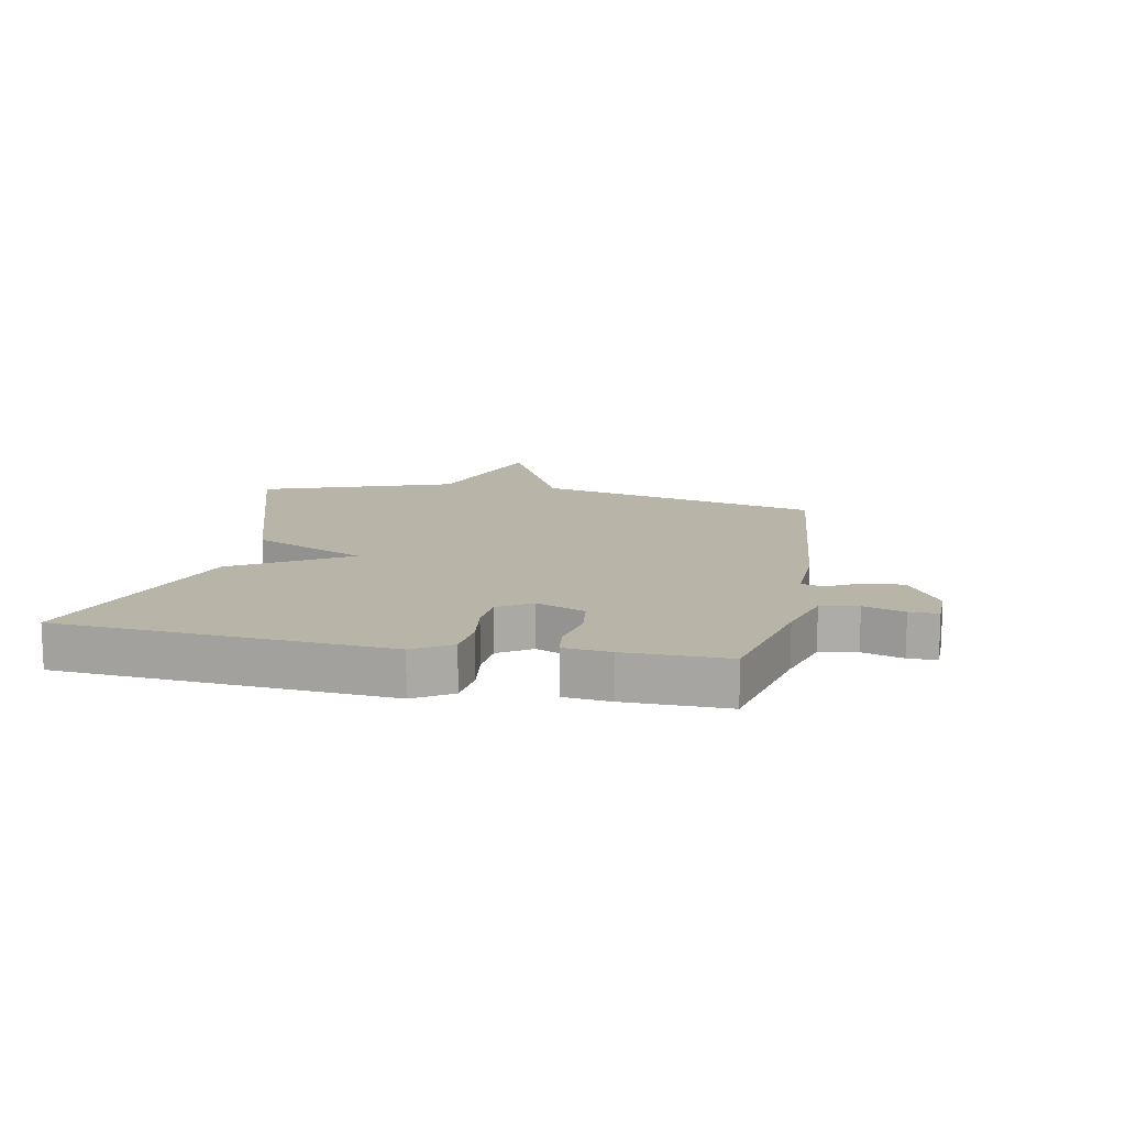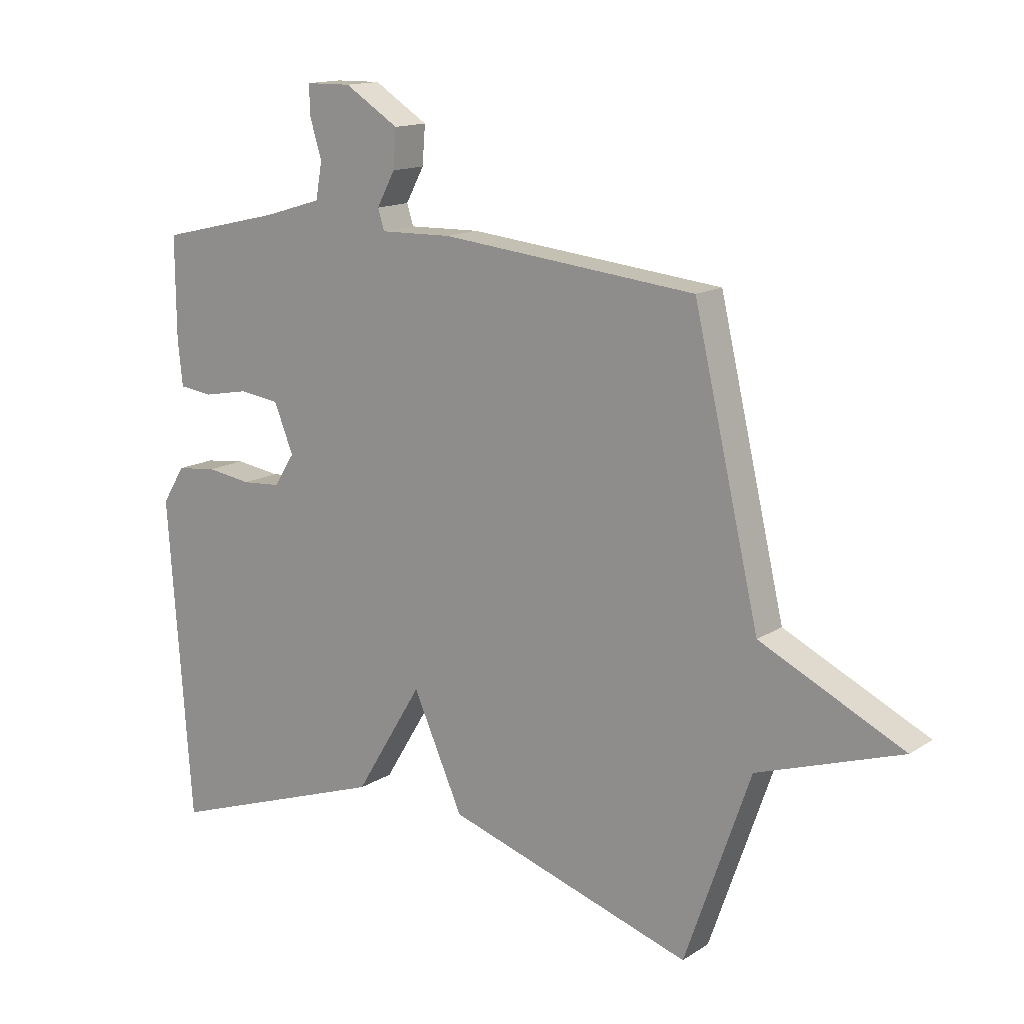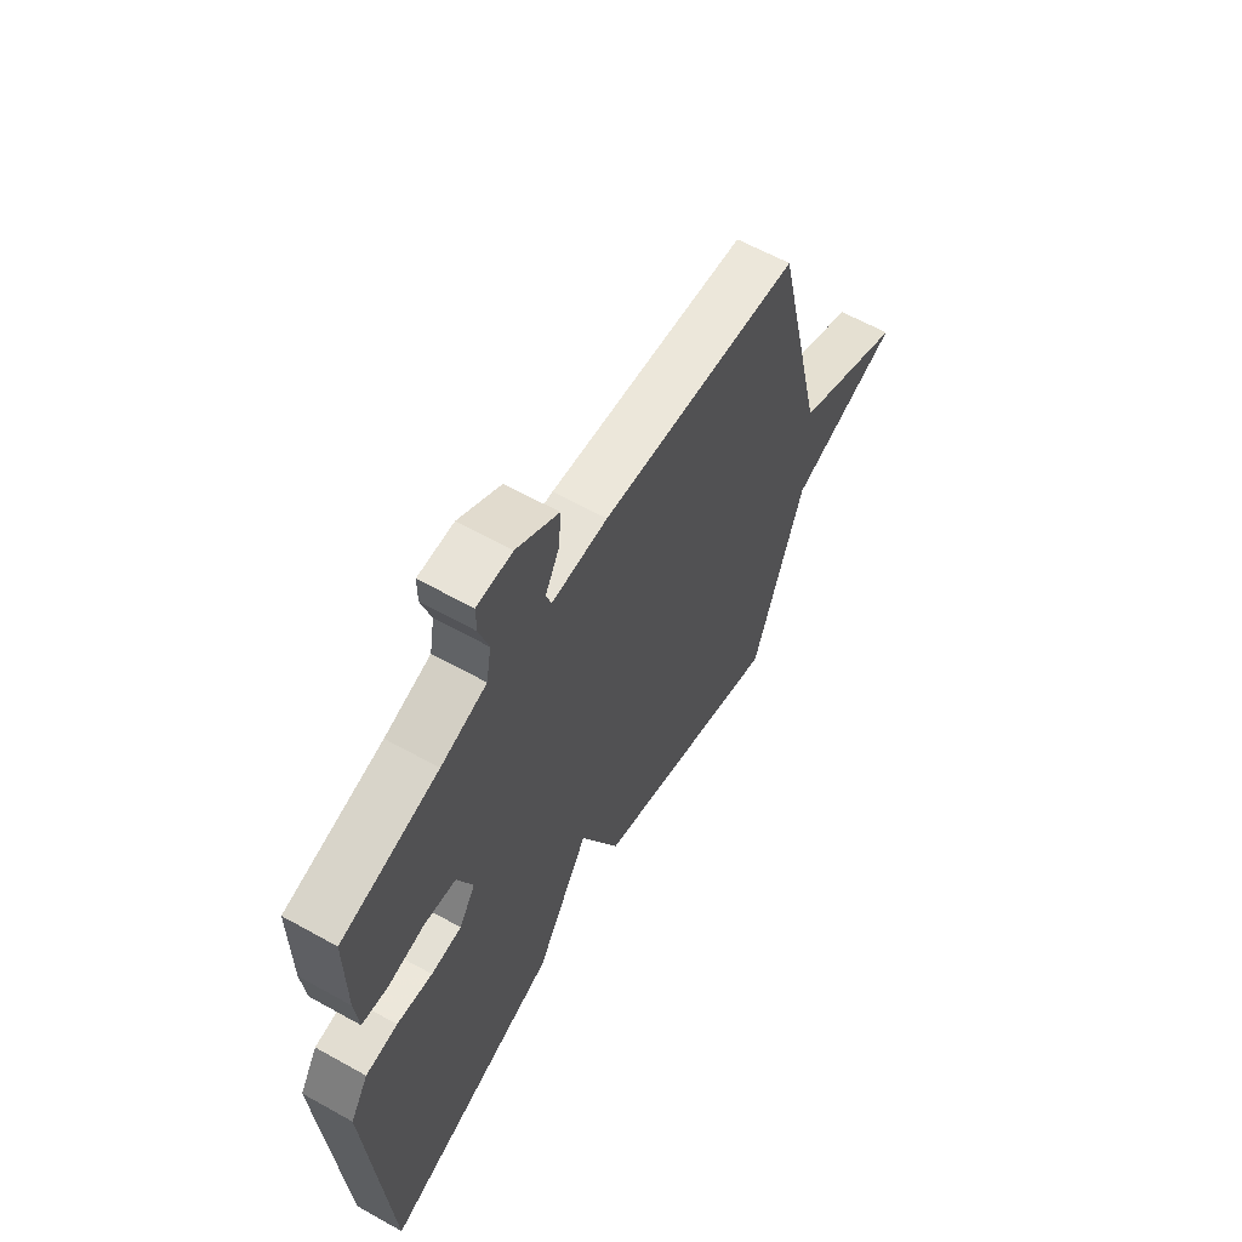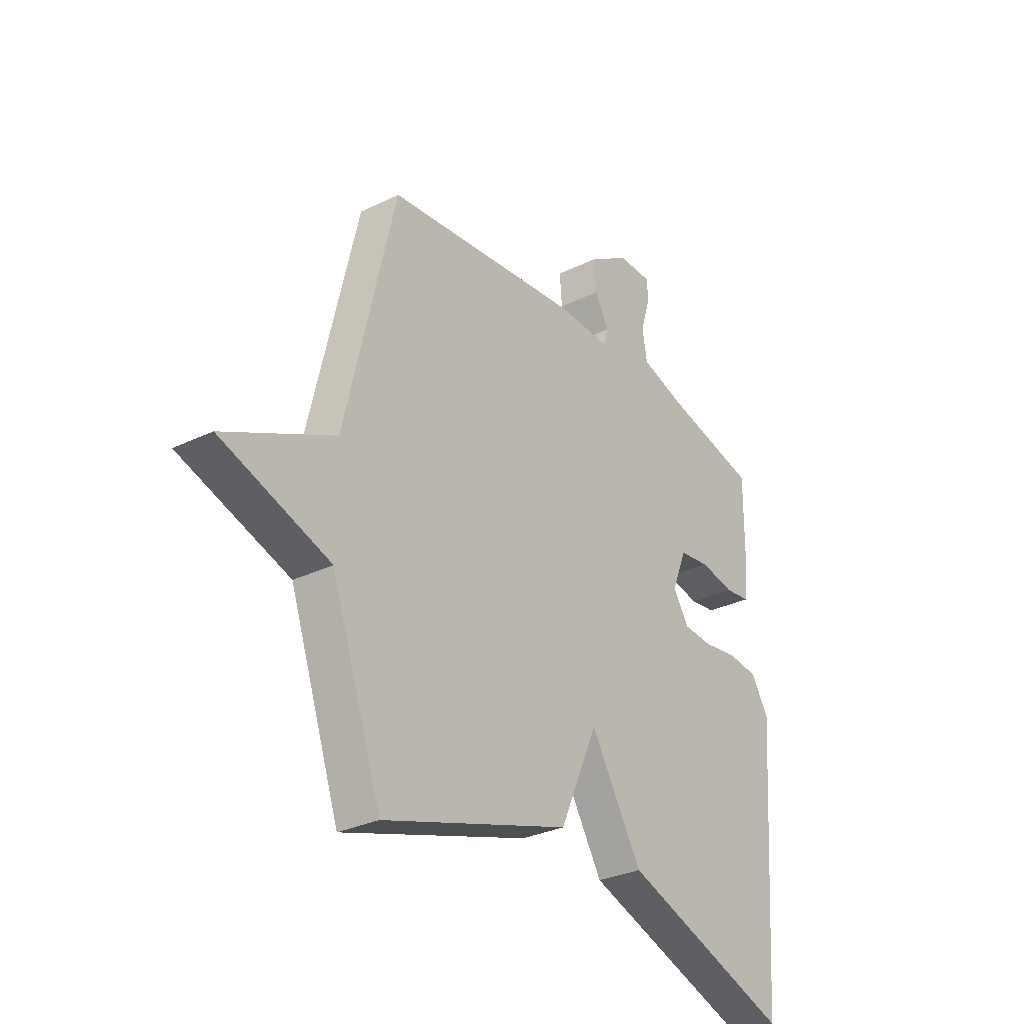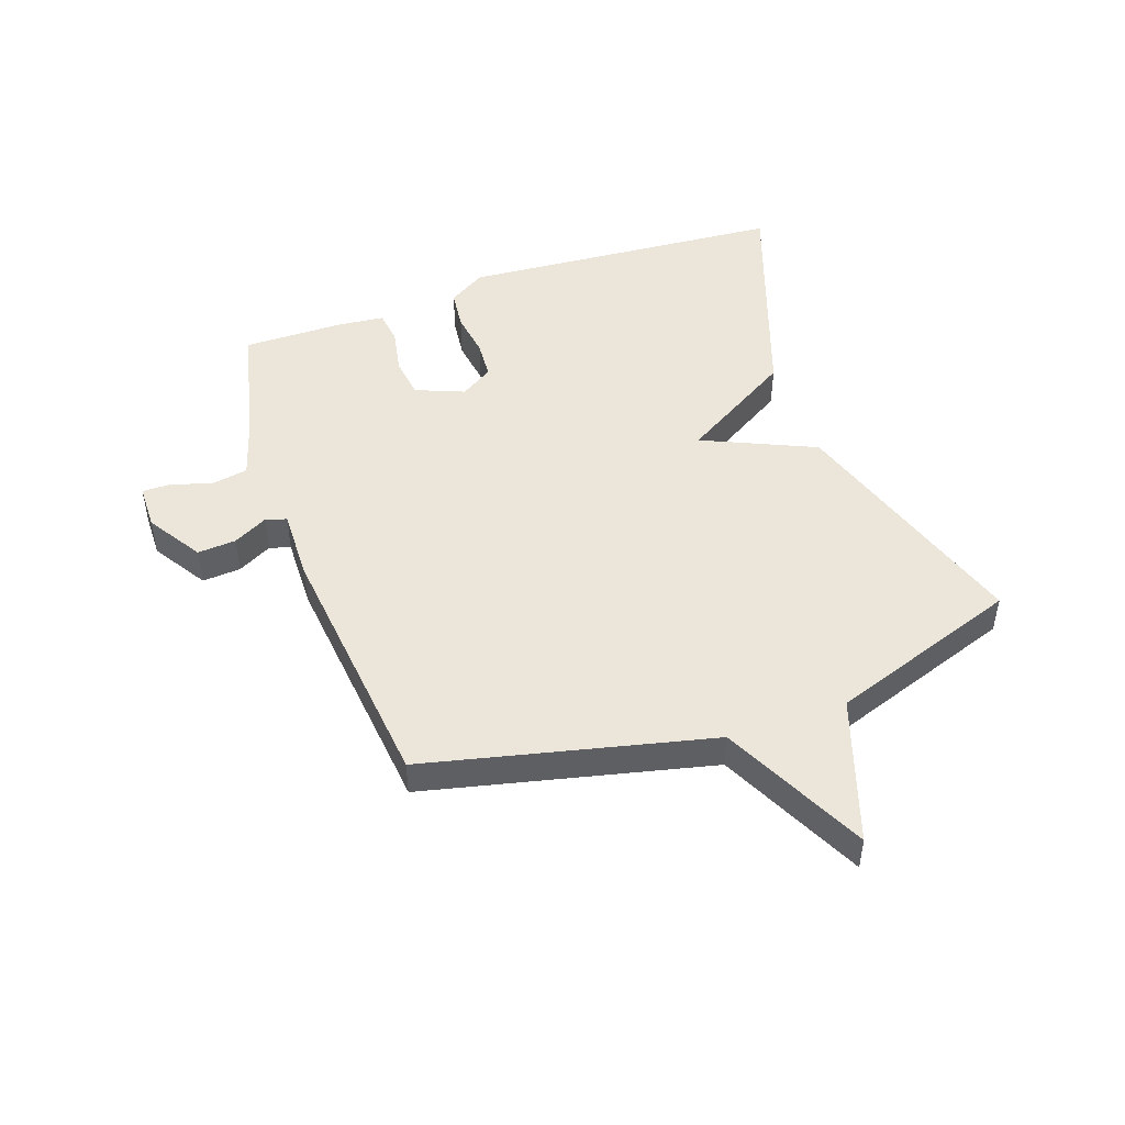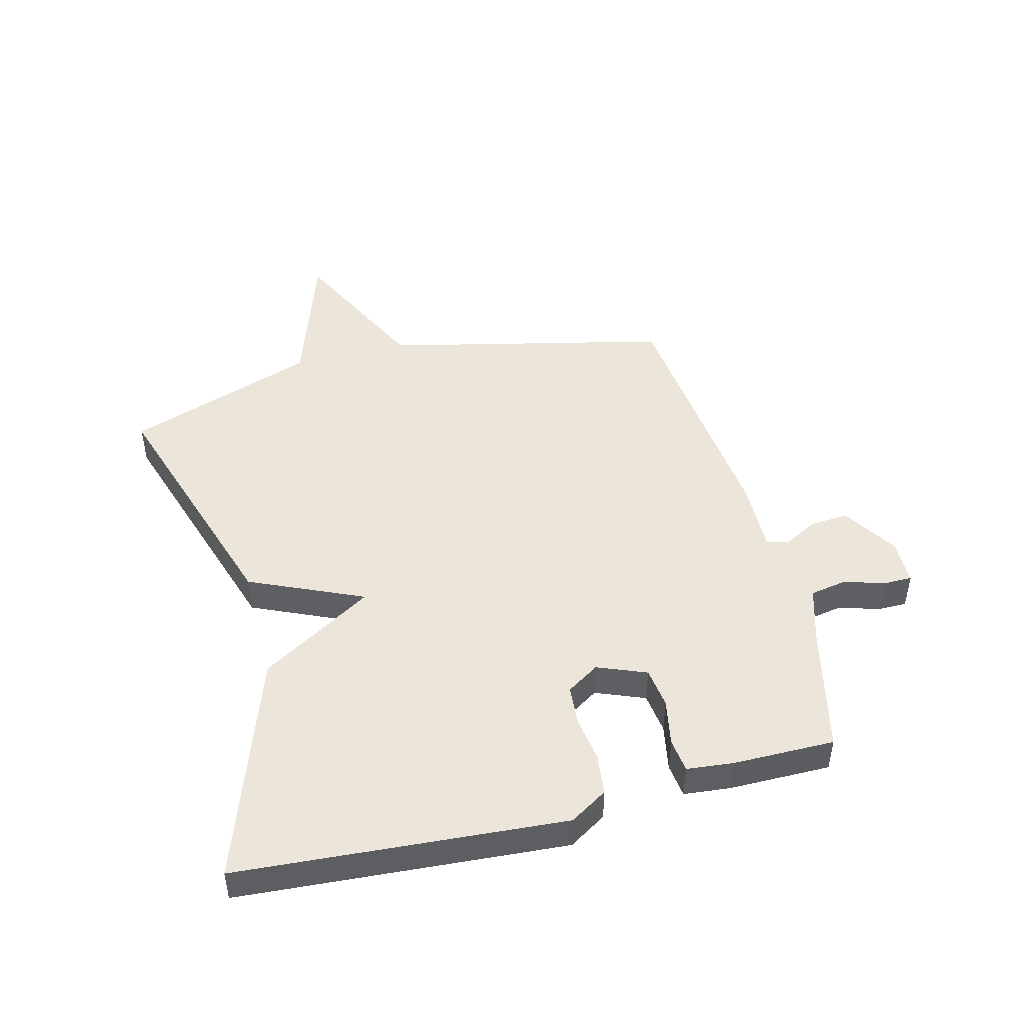
<metadata>
{"format":"obj","ext":"obj","renderer":"f3d","projection":"perspective","resolution":1024,"background":"white","views":[{"elev":13.1,"azim":-78.9,"up":"+Y"},{"elev":14.4,"azim":36.5,"up":"+Z"},{"elev":61.3,"azim":-60.4,"up":"+Z"},{"elev":-30.2,"azim":125.3,"up":"+Z"},{"elev":47.8,"azim":70.7,"up":"+Y"},{"elev":47.1,"azim":-104.5,"up":"+Y"}]}
</metadata>
<code>
v 0.5 0.07 0.5
v 0.612 0.07 0.021
v 0.856 0.07 -0.097
v 0.612 0.07 -0.179
v 0.5 0.07 -0.5
v 0.081 0.07 -0.367
v -0.004 0.07 -0.177
v -0.119 0.07 -0.367
v -0.5 0.07 -0.5
v -0.54 0.07 0.048
v -0.501 0.07 0.111
v -0.432 0.07 0.119
v -0.355 0.07 0.108
v -0.289 0.07 0.113
v -0.254 0.07 0.168
v -0.287 0.07 0.25
v -0.356 0.07 0.259
v -0.434 0.07 0.244
v -0.491 0.07 0.251
v -0.499 0.07 0.329
v -0.5 0.07 0.5
v -0.29 0.07 0.549
v -0.191 0.07 0.579
v -0.18 0.07 0.641
v -0.201 0.07 0.709
v -0.201 0.07 0.757
v -0.124 0.07 0.758
v -0.032 0.07 0.7
v -0.037 0.07 0.635
v -0.068 0.07 0.577
v -0.057 0.07 0.542
v 0.065 0.07 0.545
v 0.5 0 0.5
v 0.612 0 0.021
v 0.856 0 -0.097
v 0.612 0 -0.179
v 0.5 0 -0.5
v 0.081 0 -0.367
v -0.004 0 -0.177
v -0.119 0 -0.367
v -0.5 0 -0.5
v -0.54 0 0.048
v -0.501 0 0.111
v -0.432 0 0.119
v -0.355 0 0.108
v -0.289 0 0.113
v -0.254 0 0.168
v -0.287 0 0.25
v -0.356 0 0.259
v -0.434 0 0.244
v -0.491 0 0.251
v -0.499 0 0.329
v -0.5 0 0.5
v -0.29 0 0.549
v -0.191 0 0.579
v -0.18 0 0.641
v -0.201 0 0.709
v -0.201 0 0.757
v -0.124 0 0.758
v -0.032 0 0.7
v -0.037 0 0.635
v -0.068 0 0.577
v -0.057 0 0.542
v 0.065 0 0.545
f 31 32 1 2
f 28 29 30
f 27 28 30
f 26 27 30
f 25 26 30
f 24 25 30
f 23 24 30 31
f 22 23 31 2
f 20 21 22
f 19 20 22
f 18 19 22
f 17 18 22
f 16 17 22
f 15 16 22 2
f 11 12 13
f 10 11 13
f 9 10 13
f 8 9 13
f 7 8 13
f 7 13 14
f 4 5 6 7
f 7 14 15
f 4 7 15
f 3 4 15
f 2 3 15
f 34 33 64 63
f 62 61 60
f 62 60 59
f 62 59 58
f 62 58 57
f 62 57 56
f 63 62 56 55
f 34 63 55 54
f 54 53 52
f 54 52 51
f 54 51 50
f 54 50 49
f 54 49 48
f 34 54 48 47
f 45 44 43
f 45 43 42
f 45 42 41
f 45 41 40
f 45 40 39
f 46 45 39
f 39 38 37 36
f 47 46 39
f 47 39 36
f 47 36 35
f 47 35 34
f 1 33 34 2
f 2 34 35 3
f 3 35 36 4
f 4 36 37 5
f 5 37 38 6
f 6 38 39 7
f 7 39 40 8
f 8 40 41 9
f 9 41 42 10
f 10 42 43 11
f 11 43 44 12
f 12 44 45 13
f 13 45 46 14
f 14 46 47 15
f 15 47 48 16
f 16 48 49 17
f 17 49 50 18
f 18 50 51 19
f 19 51 52 20
f 20 52 53 21
f 21 53 54 22
f 22 54 55 23
f 23 55 56 24
f 24 56 57 25
f 25 57 58 26
f 26 58 59 27
f 27 59 60 28
f 28 60 61 29
f 29 61 62 30
f 30 62 63 31
f 31 63 64 32
f 32 64 33 1

</code>
